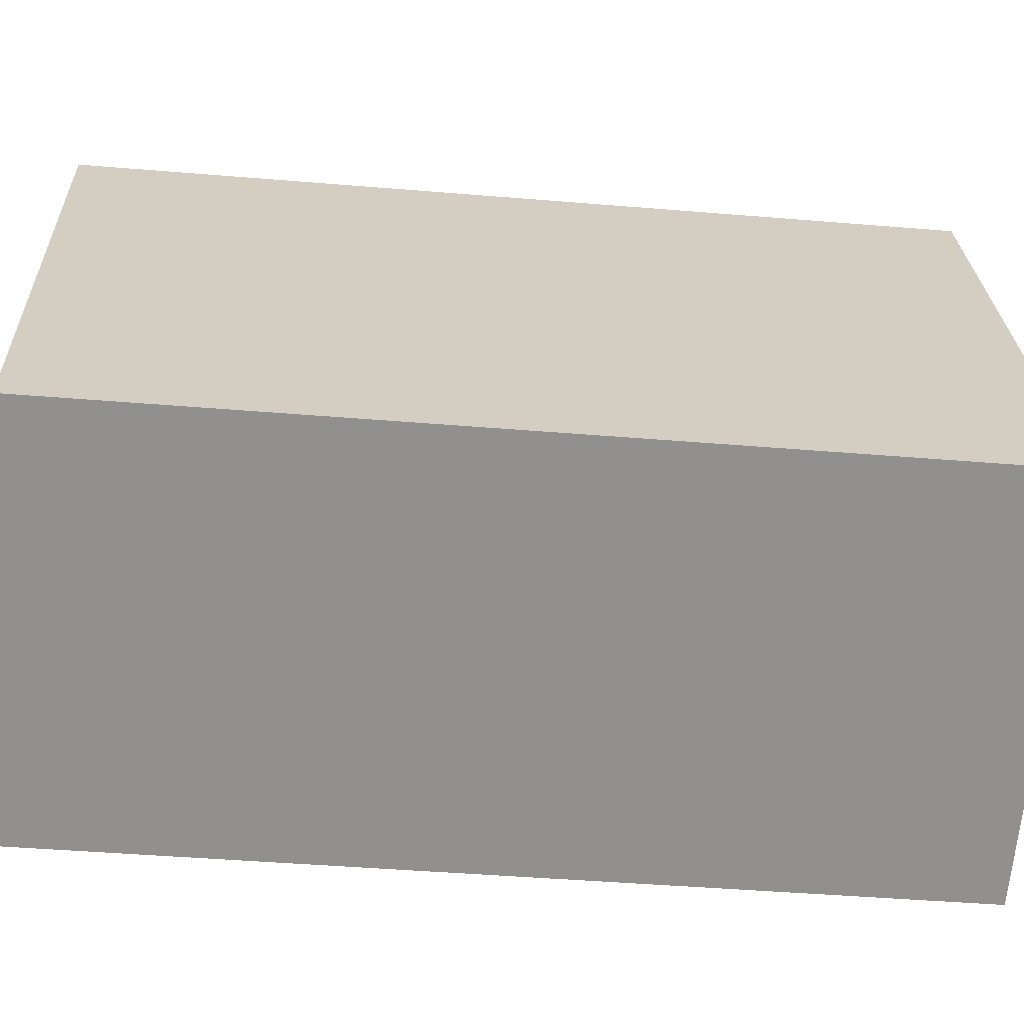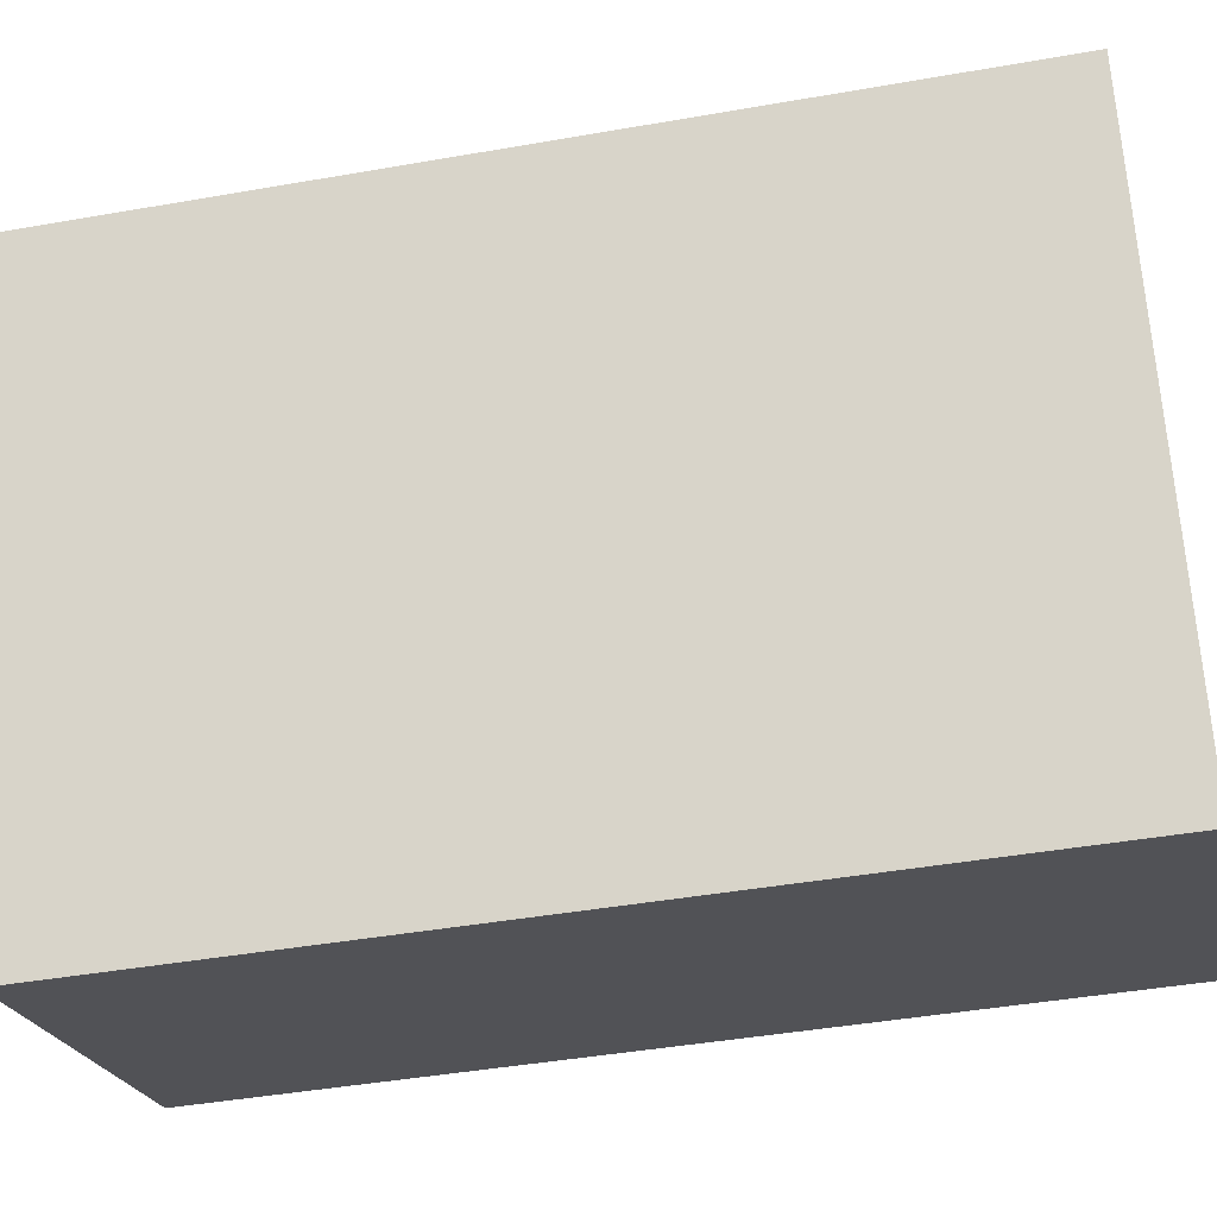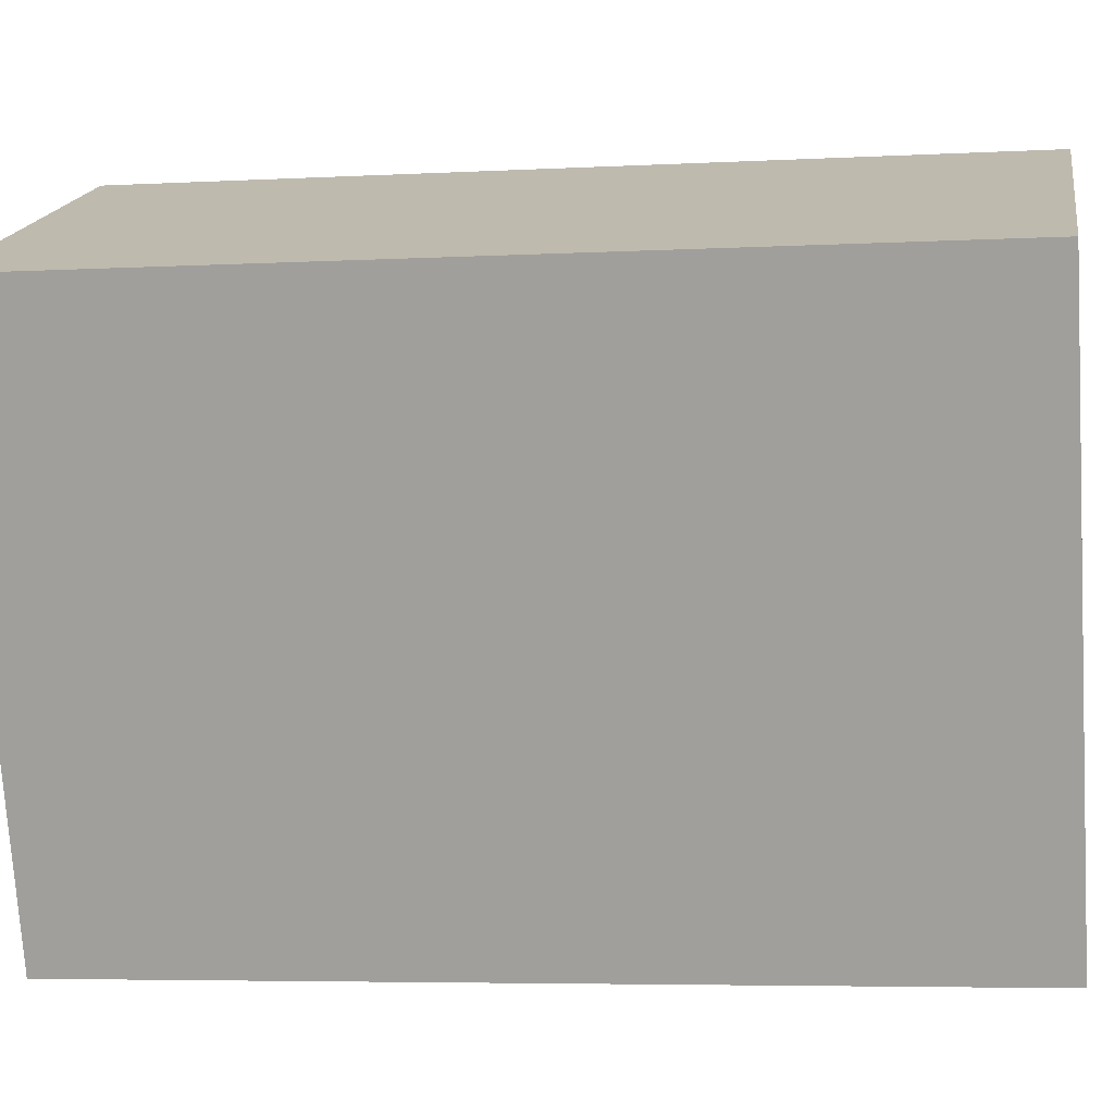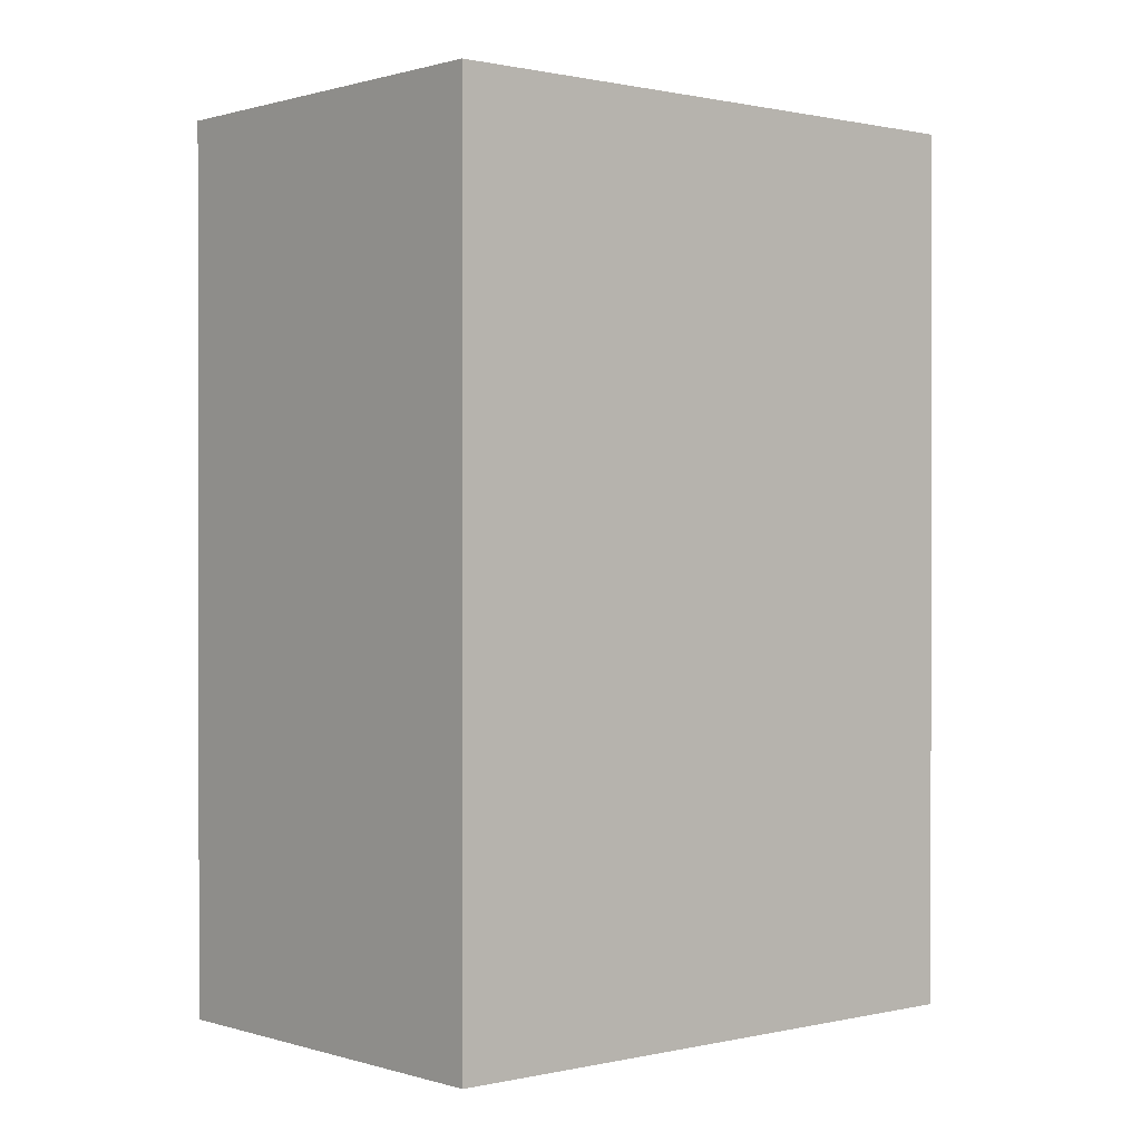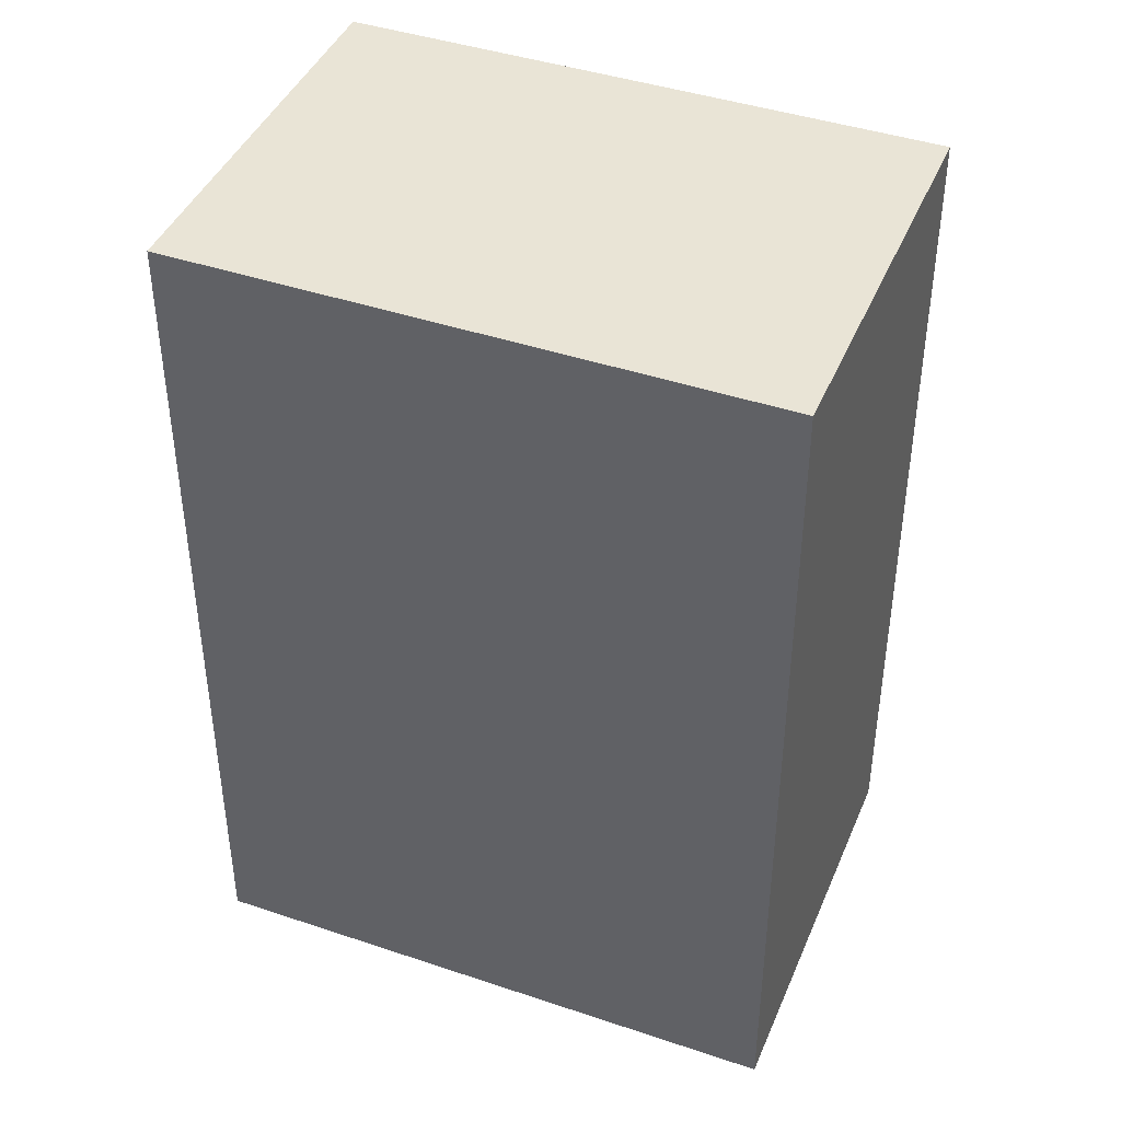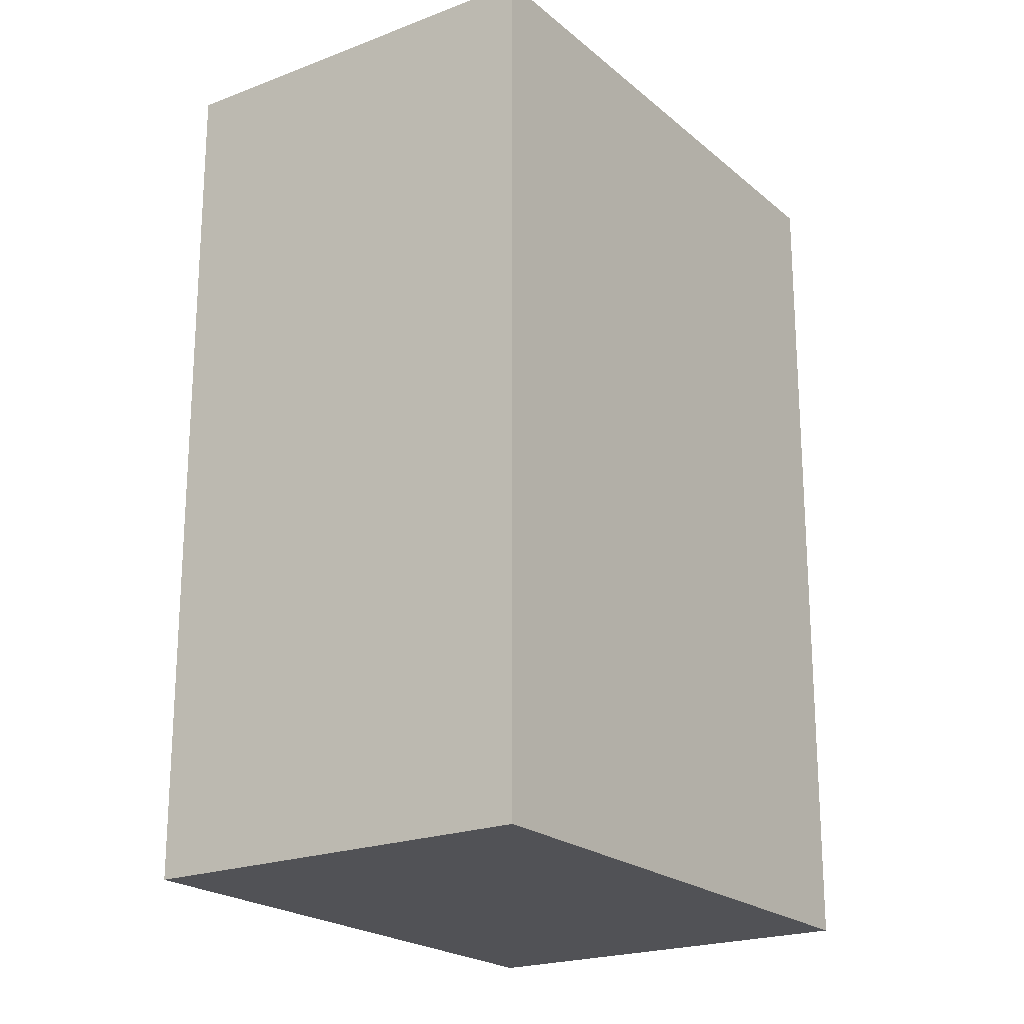
<metadata>
{"format":"obj","ext":"obj","renderer":"f3d","projection":"perspective","resolution":1024,"background":"white","views":[{"elev":-43.9,"azim":-95.6,"up":"+Z"},{"elev":-43.0,"azim":101.8,"up":"+Z"},{"elev":-5.3,"azim":99.5,"up":"+Z"},{"elev":0.6,"azim":-109.2,"up":"+Y"},{"elev":42.7,"azim":-46.4,"up":"+Y"},{"elev":-21.3,"azim":-123.8,"up":"+Y"}]}
</metadata>
<code>
v  2.732 3.93 1.815
v  0 3.93 2.406e-16
v  0.998 3.93 2.511
v  1.724 3.93 -0.686
v  0 0 0
v  0.998 -1.538e-16 2.511
v  2.732 -1.111e-16 1.815
v  1.724 4.201e-17 -0.686
g defaultobject
f 1 2 3
f 2 1 4
f 5 3 2
f 3 5 6
f 6 1 3
f 1 6 7
f 7 4 1
f 4 7 8
f 8 2 4
f 2 8 5
f 5 7 6
f 7 5 8

</code>
